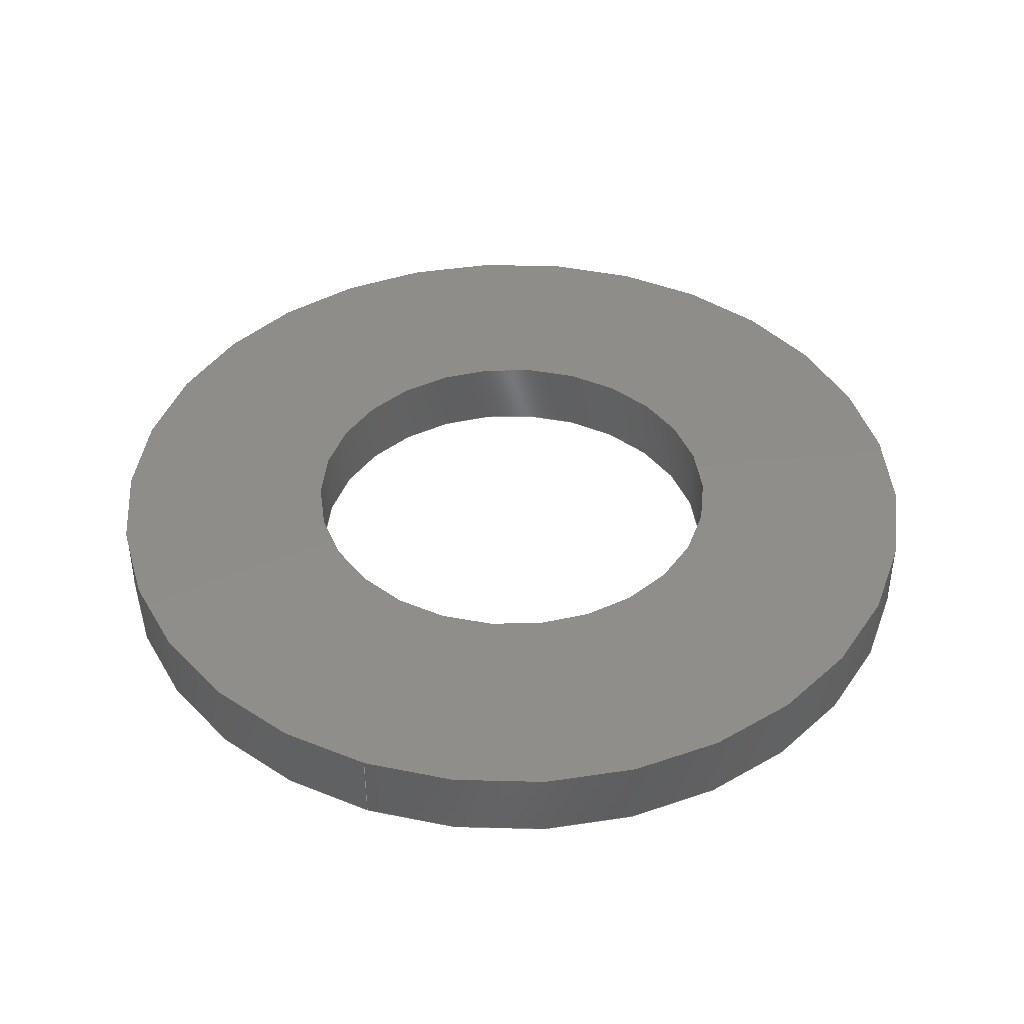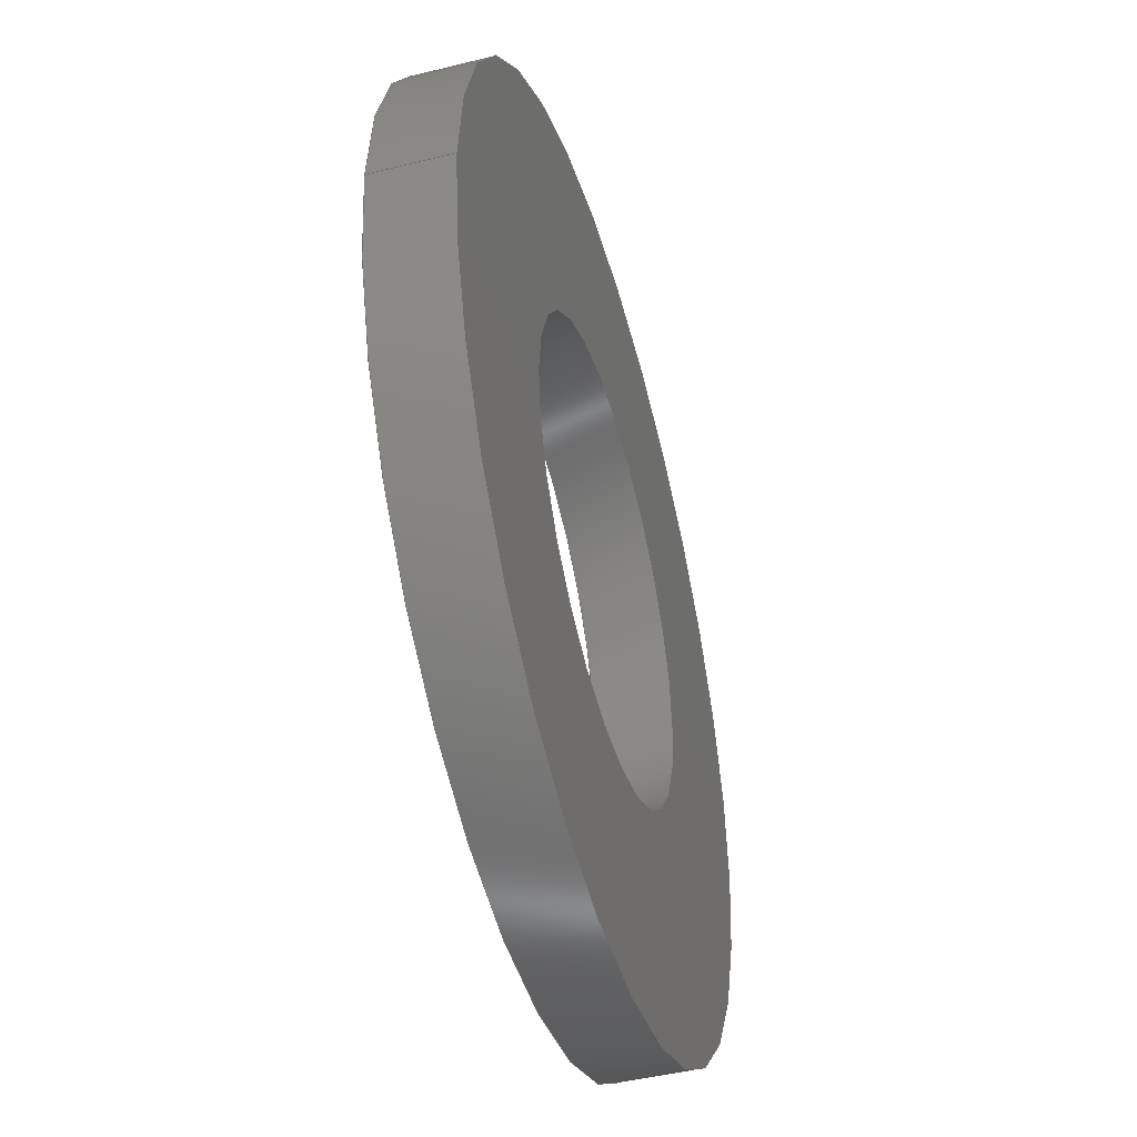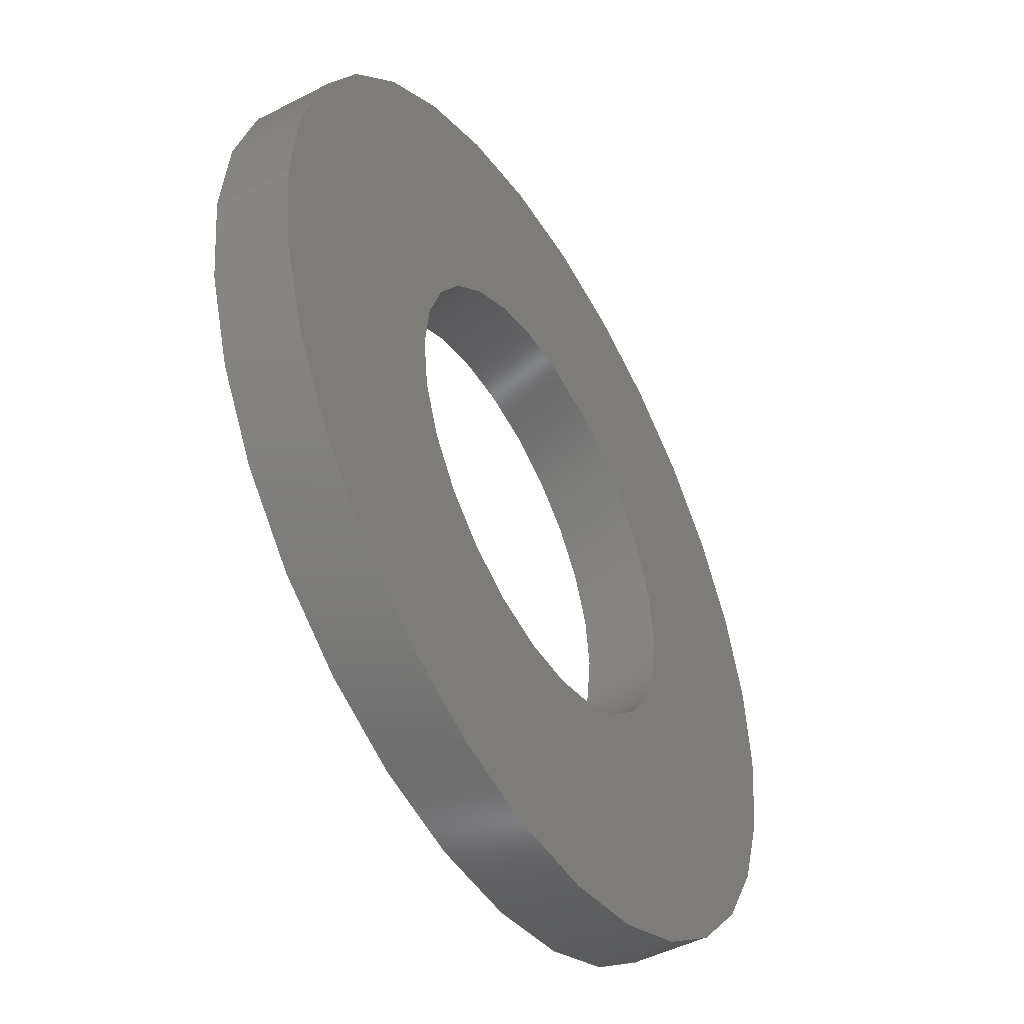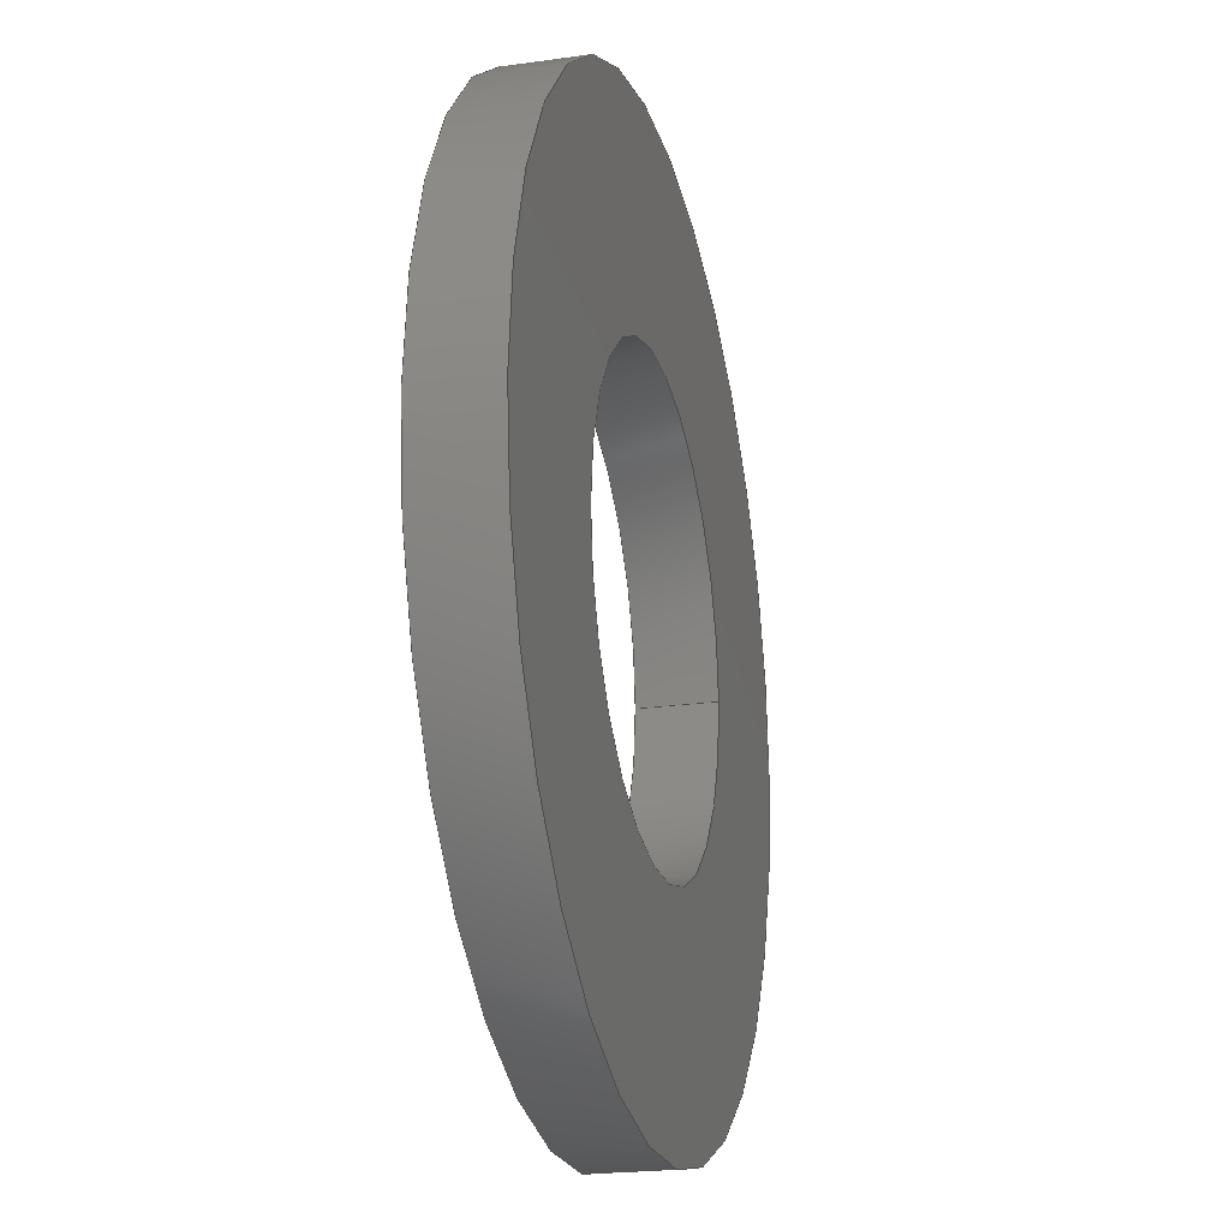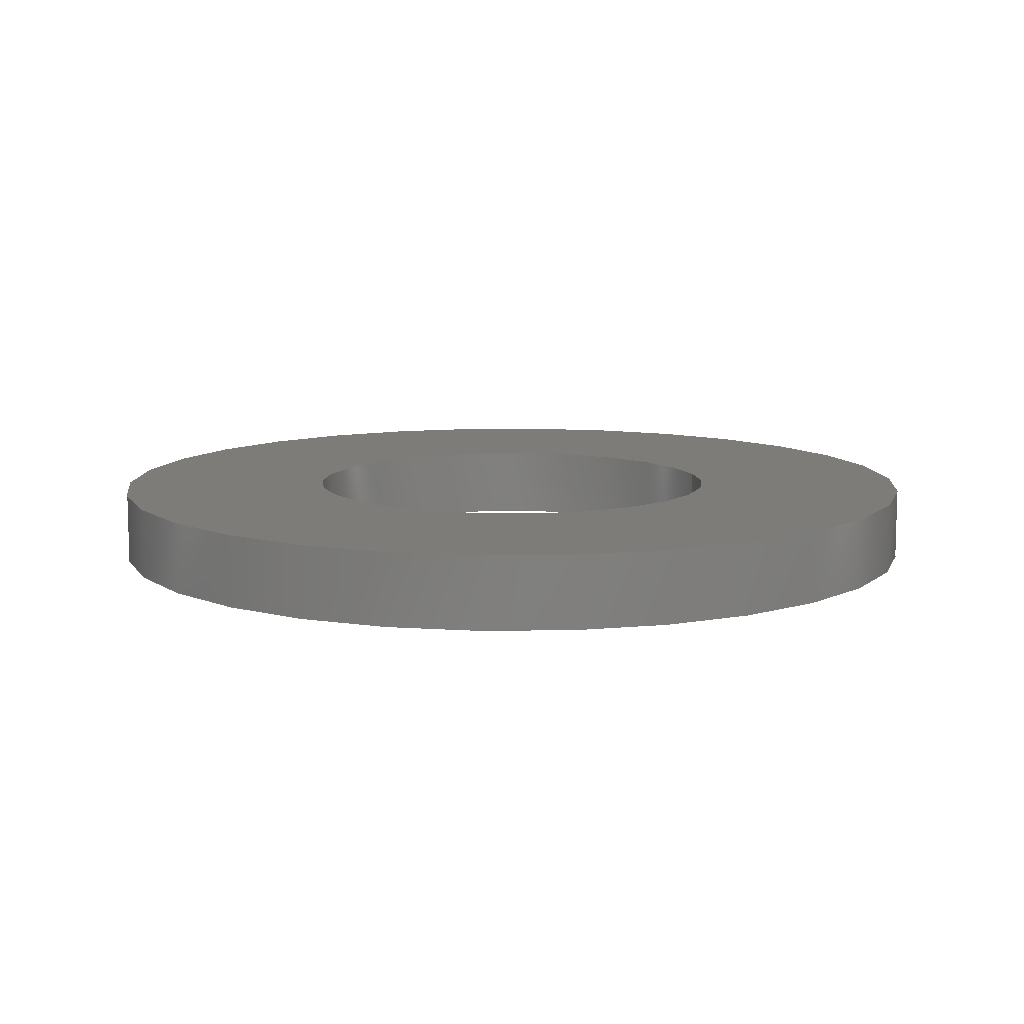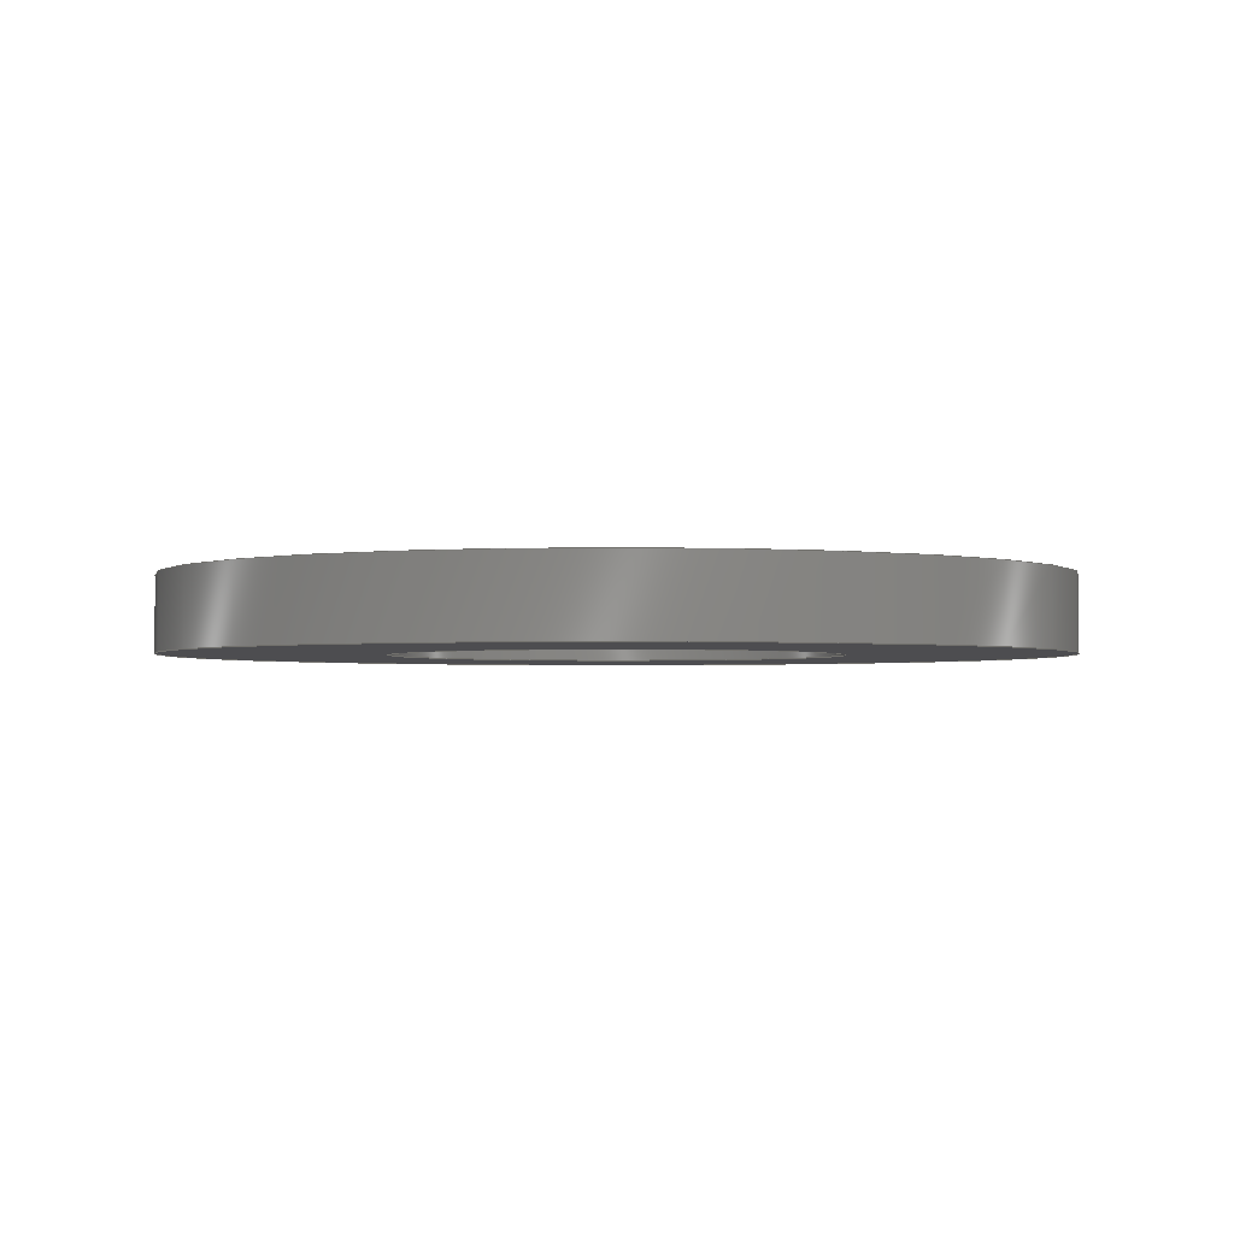
<metadata>
{"format":"step","ext":"stp","renderer":"f3d","projection":"perspective","resolution":1024,"background":"white","views":[{"elev":42.3,"azim":-70.3,"up":"+Z"},{"elev":-46.6,"azim":-74.2,"up":"+Y"},{"elev":-47.3,"azim":-59.7,"up":"+Y"},{"elev":-21.5,"azim":104.1,"up":"+Y"},{"elev":10.1,"azim":166.0,"up":"+Z"},{"elev":-2.3,"azim":65.6,"up":"+Z"}]}
</metadata>
<code>
ISO-10303-21;
DATA;
#1=MECHANICAL_DESIGN_GEOMETRIC_PRESENTATION_REPRESENTATION('',(#47,#50,
#49,#48,#51),#100);
#2=(
CONVERSION_BASED_UNIT('degree',#3)
NAMED_UNIT(#102)
PLANE_ANGLE_UNIT()
);
#3=PLANE_ANGLE_MEASURE_WITH_UNIT(PLANE_ANGLE_MEASURE(0.01745),#107);
#4=SHAPE_REPRESENTATION_RELATIONSHIP('SRR','None',#110,#5);
#5=ADVANCED_BREP_SHAPE_REPRESENTATION('',(#6),#99);
#6=MANIFOLD_SOLID_BREP('Solid1',#56);
#7=PLANE('',#64);
#8=PLANE('',#65);
#9=FACE_BOUND('',#18,.T.);
#10=FACE_BOUND('',#20,.T.);
#11=FACE_BOUND('',#22,.T.);
#12=FACE_BOUND('',#24,.T.);
#13=FACE_OUTER_BOUND('',#17,.T.);
#14=FACE_OUTER_BOUND('',#19,.T.);
#15=FACE_OUTER_BOUND('',#21,.T.);
#16=FACE_OUTER_BOUND('',#23,.T.);
#17=EDGE_LOOP('',(#37));
#18=EDGE_LOOP('',(#38));
#19=EDGE_LOOP('',(#39));
#20=EDGE_LOOP('',(#40));
#21=EDGE_LOOP('',(#41));
#22=EDGE_LOOP('',(#42));
#23=EDGE_LOOP('',(#43));
#24=EDGE_LOOP('',(#44));
#25=CIRCLE('',#59,0.345);
#26=CIRCLE('',#60,0.345);
#27=CIRCLE('',#62,0.173);
#28=CIRCLE('',#63,0.173);
#29=VERTEX_POINT('',#86);
#30=VERTEX_POINT('',#88);
#31=VERTEX_POINT('',#91);
#32=VERTEX_POINT('',#93);
#33=EDGE_CURVE('',#29,#29,#25,.T.);
#34=EDGE_CURVE('',#30,#30,#26,.T.);
#35=EDGE_CURVE('',#31,#31,#27,.T.);
#36=EDGE_CURVE('',#32,#32,#28,.T.);
#37=ORIENTED_EDGE('',*,*,#33,.T.);
#38=ORIENTED_EDGE('',*,*,#34,.F.);
#39=ORIENTED_EDGE('',*,*,#35,.F.);
#40=ORIENTED_EDGE('',*,*,#36,.T.);
#41=ORIENTED_EDGE('',*,*,#33,.F.);
#42=ORIENTED_EDGE('',*,*,#35,.T.);
#43=ORIENTED_EDGE('',*,*,#34,.T.);
#44=ORIENTED_EDGE('',*,*,#36,.F.);
#45=CYLINDRICAL_SURFACE('',#58,0.345);
#46=CYLINDRICAL_SURFACE('',#61,0.173);
#47=STYLED_ITEM('',(#119),#52);
#48=STYLED_ITEM('',(#119),#53);
#49=STYLED_ITEM('',(#119),#54);
#50=STYLED_ITEM('',(#119),#55);
#51=STYLED_ITEM('',(#120),#6);
#52=ADVANCED_FACE('',(#13,#9),#45,.T.);
#53=ADVANCED_FACE('',(#14,#10),#46,.F.);
#54=ADVANCED_FACE('',(#15,#11),#7,.F.);
#55=ADVANCED_FACE('',(#16,#12),#8,.T.);
#56=CLOSED_SHELL('',(#52,#53,#54,#55));
#57=AXIS2_PLACEMENT_3D('placement',#84,#66,#67);
#58=AXIS2_PLACEMENT_3D('',#85,#68,#69);
#59=AXIS2_PLACEMENT_3D('',#87,#70,#71);
#60=AXIS2_PLACEMENT_3D('',#89,#72,#73);
#61=AXIS2_PLACEMENT_3D('',#90,#74,#75);
#62=AXIS2_PLACEMENT_3D('',#92,#76,#77);
#63=AXIS2_PLACEMENT_3D('',#94,#78,#79);
#64=AXIS2_PLACEMENT_3D('',#95,#80,#81);
#65=AXIS2_PLACEMENT_3D('',#96,#82,#83);
#66=DIRECTION('axis',(0,0,1));
#67=DIRECTION('refdir',(1,0,0));
#68=DIRECTION('center_axis',(0,0,-1));
#69=DIRECTION('ref_axis',(-1,0,0));
#70=DIRECTION('center_axis',(0,0,-1));
#71=DIRECTION('ref_axis',(1,0,0));
#72=DIRECTION('center_axis',(0,0,-1));
#73=DIRECTION('ref_axis',(1,0,0));
#74=DIRECTION('center_axis',(0,0,-1));
#75=DIRECTION('ref_axis',(-1,0,0));
#76=DIRECTION('center_axis',(0,0,-1));
#77=DIRECTION('ref_axis',(1,0,0));
#78=DIRECTION('center_axis',(0,0,-1));
#79=DIRECTION('ref_axis',(1,0,0));
#80=DIRECTION('center_axis',(0,0,-1));
#81=DIRECTION('ref_axis',(-1,0,0));
#82=DIRECTION('center_axis',(0,0,-1));
#83=DIRECTION('ref_axis',(-1,0,0));
#84=CARTESIAN_POINT('',(0,0,0));
#85=CARTESIAN_POINT('Origin',(0,0,0.058));
#86=CARTESIAN_POINT('',(-0.345,0,0.058));
#87=CARTESIAN_POINT('Origin',(0,0,0.058));
#88=CARTESIAN_POINT('',(-0.345,0,0));
#89=CARTESIAN_POINT('Origin',(0,0,0));
#90=CARTESIAN_POINT('Origin',(0,0,0.058));
#91=CARTESIAN_POINT('',(-0.173,0,0.058));
#92=CARTESIAN_POINT('Origin',(0,0,0.058));
#93=CARTESIAN_POINT('',(-0.173,0,0));
#94=CARTESIAN_POINT('Origin',(0,0,0));
#95=CARTESIAN_POINT('Origin',(0,0,0.058));
#96=CARTESIAN_POINT('Origin',(0,0,0));
#97=UNCERTAINTY_MEASURE_WITH_UNIT(LENGTH_MEASURE(0.0003937),
#103,'DISTANCE_ACCURACY_VALUE',
'Maximum model space distance between geometric entities at asserted c
onnectivities');
#98=UNCERTAINTY_MEASURE_WITH_UNIT(LENGTH_MEASURE(1e-06),#104,
'DISTANCE_ACCURACY_VALUE',
'Maximum model space distance between geometric entities at asserted c
onnectivities');
#99=(
GEOMETRIC_REPRESENTATION_CONTEXT(3)
GLOBAL_UNCERTAINTY_ASSIGNED_CONTEXT((#97))
GLOBAL_UNIT_ASSIGNED_CONTEXT((#103,#107,#106))
REPRESENTATION_CONTEXT('','3D')
);
#100=(
GEOMETRIC_REPRESENTATION_CONTEXT(3)
GLOBAL_UNCERTAINTY_ASSIGNED_CONTEXT((#98))
GLOBAL_UNIT_ASSIGNED_CONTEXT((#104,#2,#106))
REPRESENTATION_CONTEXT('','3D')
);
#101=DIMENSIONAL_EXPONENTS(1,0,0,0,0,0,0);
#102=DIMENSIONAL_EXPONENTS(0,0,0,0,0,0,0);
#103=(
CONVERSION_BASED_UNIT('__CONSTANT UNIT inch',#105)
LENGTH_UNIT()
NAMED_UNIT(#101)
);
#104=(
LENGTH_UNIT()
NAMED_UNIT(*)
SI_UNIT(.MILLI.,.METRE.)
);
#105=LENGTH_MEASURE_WITH_UNIT(LENGTH_MEASURE(25.4),#104);
#106=(
NAMED_UNIT(*)
SI_UNIT($,.STERADIAN.)
SOLID_ANGLE_UNIT()
);
#107=(
NAMED_UNIT(*)
PLANE_ANGLE_UNIT()
SI_UNIT($,.RADIAN.)
);
#108=SHAPE_DEFINITION_REPRESENTATION(#109,#110);
#109=PRODUCT_DEFINITION_SHAPE('',$,#112);
#110=SHAPE_REPRESENTATION('',(#57),#99);
#111=PRODUCT_DEFINITION_CONTEXT('part definition',#116,'design');
#112=PRODUCT_DEFINITION('5-16 washer','5-16 washer',#113,#111);
#113=PRODUCT_DEFINITION_FORMATION('','ANY',#118);
#114=PRODUCT_RELATED_PRODUCT_CATEGORY('5-16 washer','5-16 washer',(#118));
#115=APPLICATION_PROTOCOL_DEFINITION('international standard',
'automotive_design',2009,#116);
#116=APPLICATION_CONTEXT(
'Core Data for Automotive Mechanical Design Process');
#117=PRODUCT_CONTEXT('part definition',#116,'mechanical');
#118=PRODUCT('5-16 washer','5-16 washer',$,(#117));
#119=PRESENTATION_STYLE_ASSIGNMENT((#121));
#120=PRESENTATION_STYLE_ASSIGNMENT((#122));
#121=SURFACE_STYLE_USAGE(.BOTH.,#123);
#122=SURFACE_STYLE_USAGE(.BOTH.,#124);
#123=SURFACE_SIDE_STYLE('',(#125));
#124=SURFACE_SIDE_STYLE('',(#126));
#125=SURFACE_STYLE_FILL_AREA(#127);
#126=SURFACE_STYLE_FILL_AREA(#128);
#127=FILL_AREA_STYLE('',(#129));
#128=FILL_AREA_STYLE('',(#130));
#129=FILL_AREA_STYLE_COLOUR('',#131);
#130=FILL_AREA_STYLE_COLOUR('',#132);
#131=COLOUR_RGB('',0.7451,0.7373,0.7294);
#132=COLOUR_RGB('',0.6471,0.5176,0);
ENDSEC;
END-ISO-10303-21;

</code>
